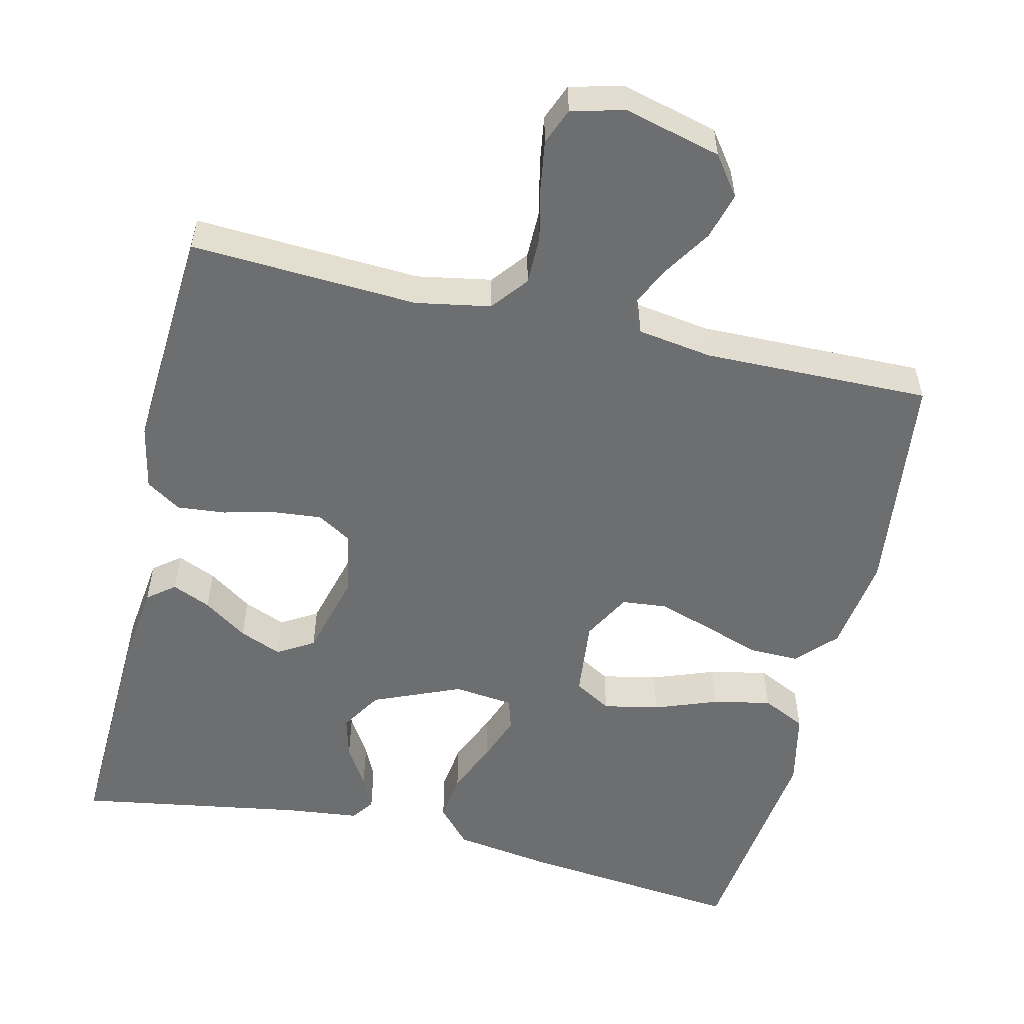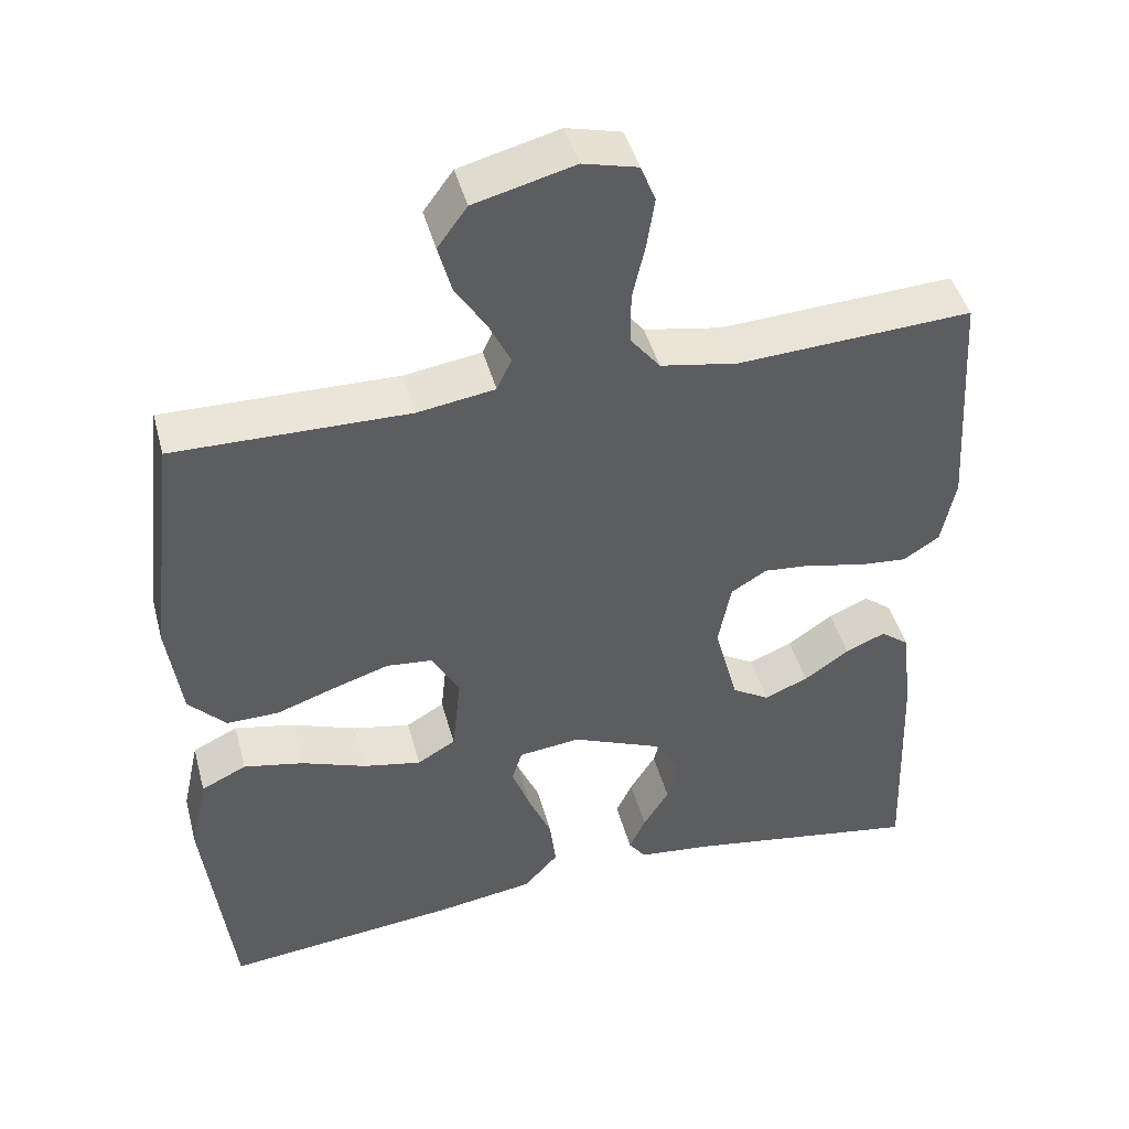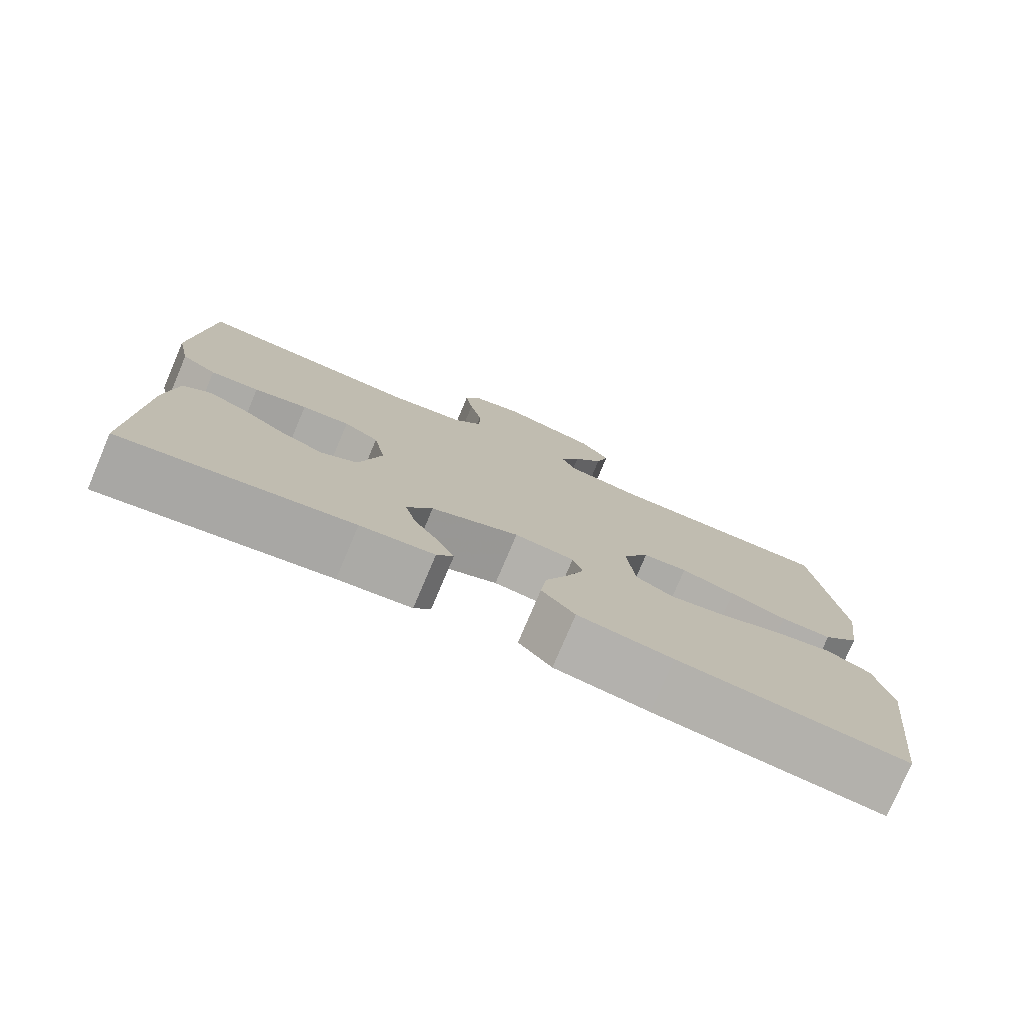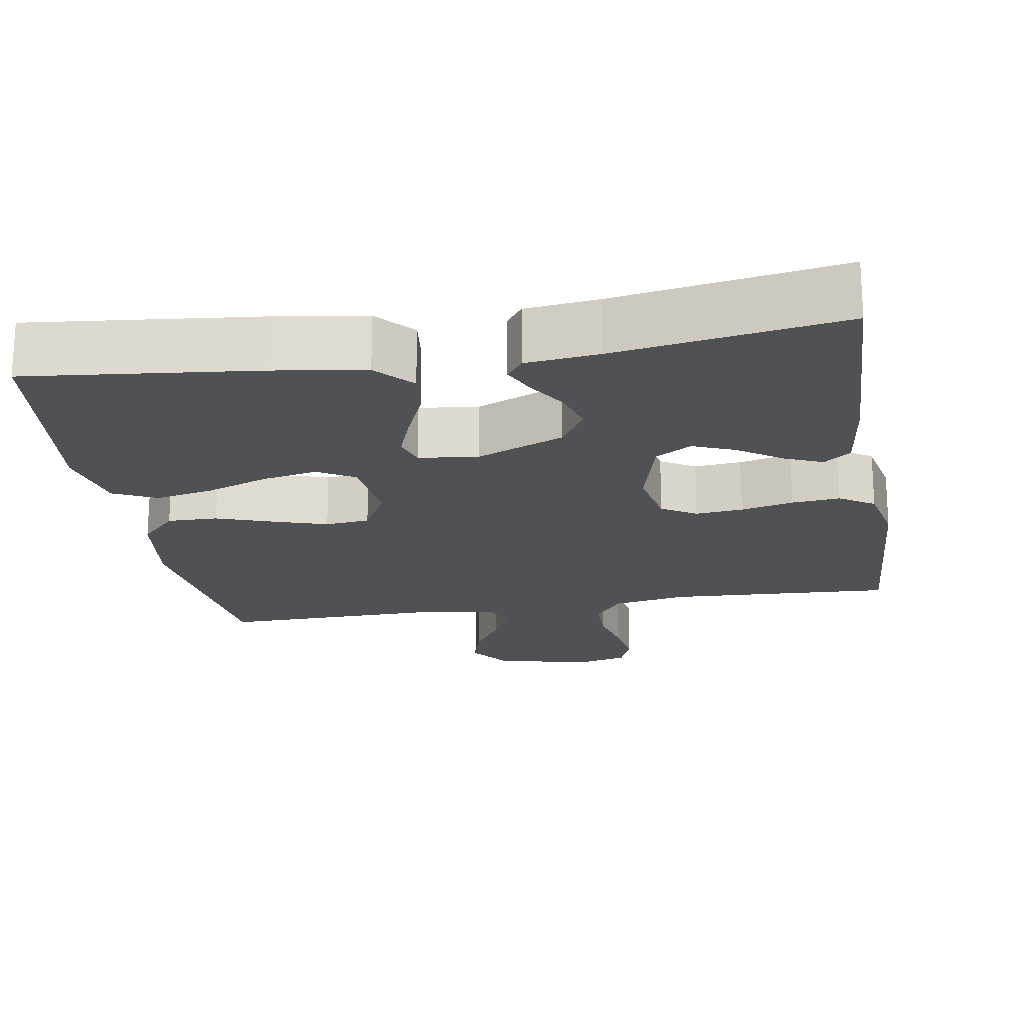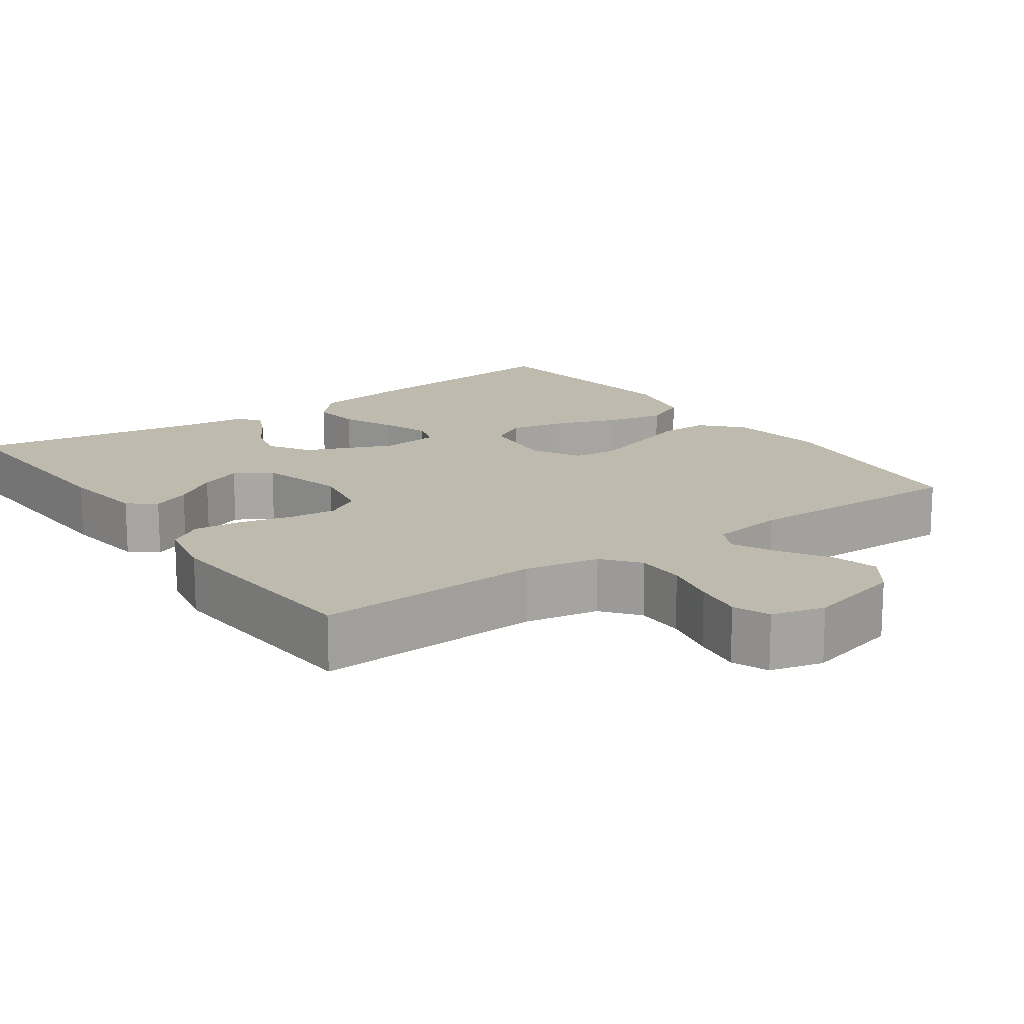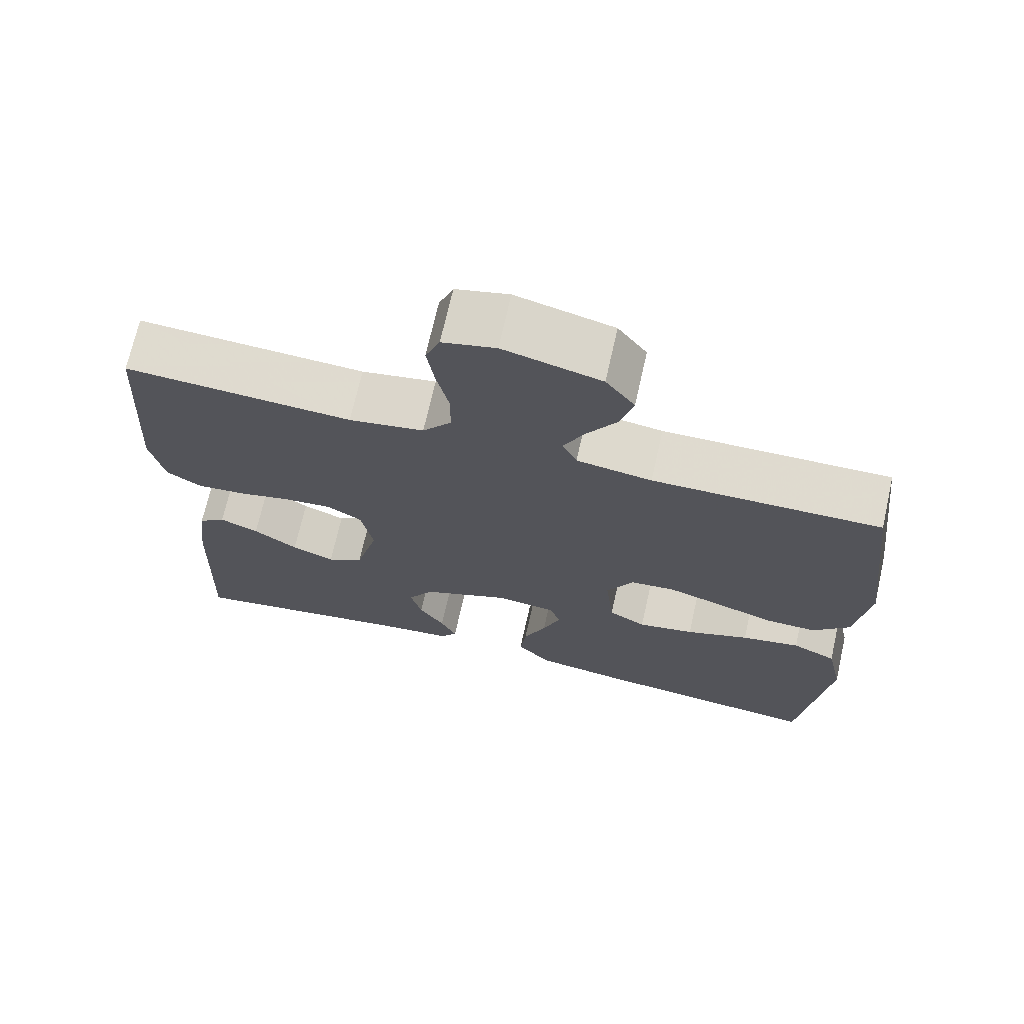
<metadata>
{"format":"obj","ext":"obj","renderer":"f3d","projection":"perspective","resolution":1024,"background":"white","views":[{"elev":-54.3,"azim":-13.3,"up":"+Y"},{"elev":45.0,"azim":165.1,"up":"+Z"},{"elev":-78.0,"azim":-23.0,"up":"+Z"},{"elev":-19.9,"azim":-170.5,"up":"+Y"},{"elev":15.8,"azim":-35.3,"up":"+Y"},{"elev":70.5,"azim":12.7,"up":"+Z"}]}
</metadata>
<code>
v -0.5 0.07 -0.5
v -0.489 0.07 -0.2
v -0.475 0.07 -0.086
v -0.439 0.07 -0.058
v -0.388 0.07 -0.08
v -0.33 0.07 -0.12
v -0.274 0.07 -0.143
v -0.226 0.07 -0.114
v -0.196 0.07 0
v -0.212 0.07 0.084
v -0.258 0.07 0.112
v -0.321 0.07 0.106
v -0.391 0.07 0.089
v -0.455 0.07 0.083
v -0.501 0.07 0.113
v -0.519 0.07 0.2
v -0.5 0.07 0.5
v -0.2 0.07 0.484
v -0.101 0.07 0.502
v -0.063 0.07 0.55
v -0.063 0.07 0.615
v -0.079 0.07 0.686
v -0.089 0.07 0.751
v -0.07 0.07 0.799
v 0 0.07 0.817
v 0.128 0.07 0.784
v 0.166 0.07 0.732
v 0.149 0.07 0.67
v 0.109 0.07 0.607
v 0.082 0.07 0.551
v 0.101 0.07 0.51
v 0.2 0.07 0.495
v 0.5 0.07 0.5
v 0.536 0.07 0.2
v 0.518 0.07 0.071
v 0.47 0.07 0.02
v 0.403 0.07 0.021
v 0.328 0.07 0.047
v 0.256 0.07 0.07
v 0.197 0.07 0.064
v 0.162 0.07 0
v 0.173 0.07 -0.104
v 0.222 0.07 -0.133
v 0.296 0.07 -0.118
v 0.379 0.07 -0.087
v 0.456 0.07 -0.071
v 0.514 0.07 -0.099
v 0.536 0.07 -0.2
v 0.5 0.07 -0.5
v 0.2 0.07 -0.468
v 0.075 0.07 -0.449
v 0.031 0.07 -0.4
v 0.039 0.07 -0.335
v 0.069 0.07 -0.265
v 0.092 0.07 -0.202
v 0.079 0.07 -0.16
v 0 0.07 -0.151
v -0.116 0.07 -0.2
v -0.15 0.07 -0.255
v -0.135 0.07 -0.311
v -0.102 0.07 -0.364
v -0.081 0.07 -0.409
v -0.103 0.07 -0.439
v -0.2 0.07 -0.45
v -0.5 0 -0.5
v -0.489 0 -0.2
v -0.475 0 -0.086
v -0.439 0 -0.058
v -0.388 0 -0.08
v -0.33 0 -0.12
v -0.274 0 -0.143
v -0.226 0 -0.114
v -0.196 0 0
v -0.212 0 0.084
v -0.258 0 0.112
v -0.321 0 0.106
v -0.391 0 0.089
v -0.455 0 0.083
v -0.501 0 0.113
v -0.519 0 0.2
v -0.5 0 0.5
v -0.2 0 0.484
v -0.101 0 0.502
v -0.063 0 0.55
v -0.063 0 0.615
v -0.079 0 0.686
v -0.089 0 0.751
v -0.07 0 0.799
v 0 0 0.817
v 0.128 0 0.784
v 0.166 0 0.732
v 0.149 0 0.67
v 0.109 0 0.607
v 0.082 0 0.551
v 0.101 0 0.51
v 0.2 0 0.495
v 0.5 0 0.5
v 0.536 0 0.2
v 0.518 0 0.071
v 0.47 0 0.02
v 0.403 0 0.021
v 0.328 0 0.047
v 0.256 0 0.07
v 0.197 0 0.064
v 0.162 0 0
v 0.173 0 -0.104
v 0.222 0 -0.133
v 0.296 0 -0.118
v 0.379 0 -0.087
v 0.456 0 -0.071
v 0.514 0 -0.099
v 0.536 0 -0.2
v 0.5 0 -0.5
v 0.2 0 -0.468
v 0.075 0 -0.449
v 0.031 0 -0.4
v 0.039 0 -0.335
v 0.069 0 -0.265
v 0.092 0 -0.202
v 0.079 0 -0.16
v 0 0 -0.151
v -0.116 0 -0.2
v -0.15 0 -0.255
v -0.135 0 -0.311
v -0.102 0 -0.364
v -0.081 0 -0.409
v -0.103 0 -0.439
v -0.2 0 -0.45
f 61 62 63 64
f 60 61 64 1
f 59 60 1 2
f 58 59 2 3
f 51 52 53 54
f 51 54 55
f 50 51 55
f 49 50 55 56
f 47 48 49 56
f 44 45 46 47
f 43 44 47
f 35 36 37 38
f 35 38 39
f 32 33 34 35
f 31 32 35 39
f 30 31 39 40
f 26 27 28 29
f 26 29 30
f 25 26 30
f 21 22 23 24
f 21 24 25 30
f 15 16 17 18
f 15 18 19
f 12 13 14 15
f 11 12 15 19
f 10 11 19 20
f 3 4 5 6
f 3 6 7
f 58 3 7
f 57 58 7 8
f 56 57 8 9
f 43 47 56
f 42 43 56 9
f 41 42 9 10
f 40 41 10 20
f 20 21 30 40
f 128 127 126 125
f 65 128 125 124
f 66 65 124 123
f 67 66 123 122
f 118 117 116 115
f 119 118 115
f 119 115 114
f 120 119 114 113
f 120 113 112 111
f 111 110 109 108
f 111 108 107
f 102 101 100 99
f 103 102 99
f 99 98 97 96
f 103 99 96 95
f 104 103 95 94
f 93 92 91 90
f 94 93 90
f 94 90 89
f 88 87 86 85
f 94 89 88 85
f 82 81 80 79
f 83 82 79
f 79 78 77 76
f 83 79 76 75
f 84 83 75 74
f 70 69 68 67
f 71 70 67
f 71 67 122
f 72 71 122 121
f 73 72 121 120
f 120 111 107
f 73 120 107 106
f 74 73 106 105
f 84 74 105 104
f 104 94 85 84
f 1 65 66 2
f 2 66 67 3
f 3 67 68 4
f 4 68 69 5
f 5 69 70 6
f 6 70 71 7
f 7 71 72 8
f 8 72 73 9
f 9 73 74 10
f 10 74 75 11
f 11 75 76 12
f 12 76 77 13
f 13 77 78 14
f 14 78 79 15
f 15 79 80 16
f 16 80 81 17
f 17 81 82 18
f 18 82 83 19
f 19 83 84 20
f 20 84 85 21
f 21 85 86 22
f 22 86 87 23
f 23 87 88 24
f 24 88 89 25
f 25 89 90 26
f 26 90 91 27
f 27 91 92 28
f 28 92 93 29
f 29 93 94 30
f 30 94 95 31
f 31 95 96 32
f 32 96 97 33
f 33 97 98 34
f 34 98 99 35
f 35 99 100 36
f 36 100 101 37
f 37 101 102 38
f 38 102 103 39
f 39 103 104 40
f 40 104 105 41
f 41 105 106 42
f 42 106 107 43
f 43 107 108 44
f 44 108 109 45
f 45 109 110 46
f 46 110 111 47
f 47 111 112 48
f 48 112 113 49
f 49 113 114 50
f 50 114 115 51
f 51 115 116 52
f 52 116 117 53
f 53 117 118 54
f 54 118 119 55
f 55 119 120 56
f 56 120 121 57
f 57 121 122 58
f 58 122 123 59
f 59 123 124 60
f 60 124 125 61
f 61 125 126 62
f 62 126 127 63
f 63 127 128 64
f 64 128 65 1

</code>
